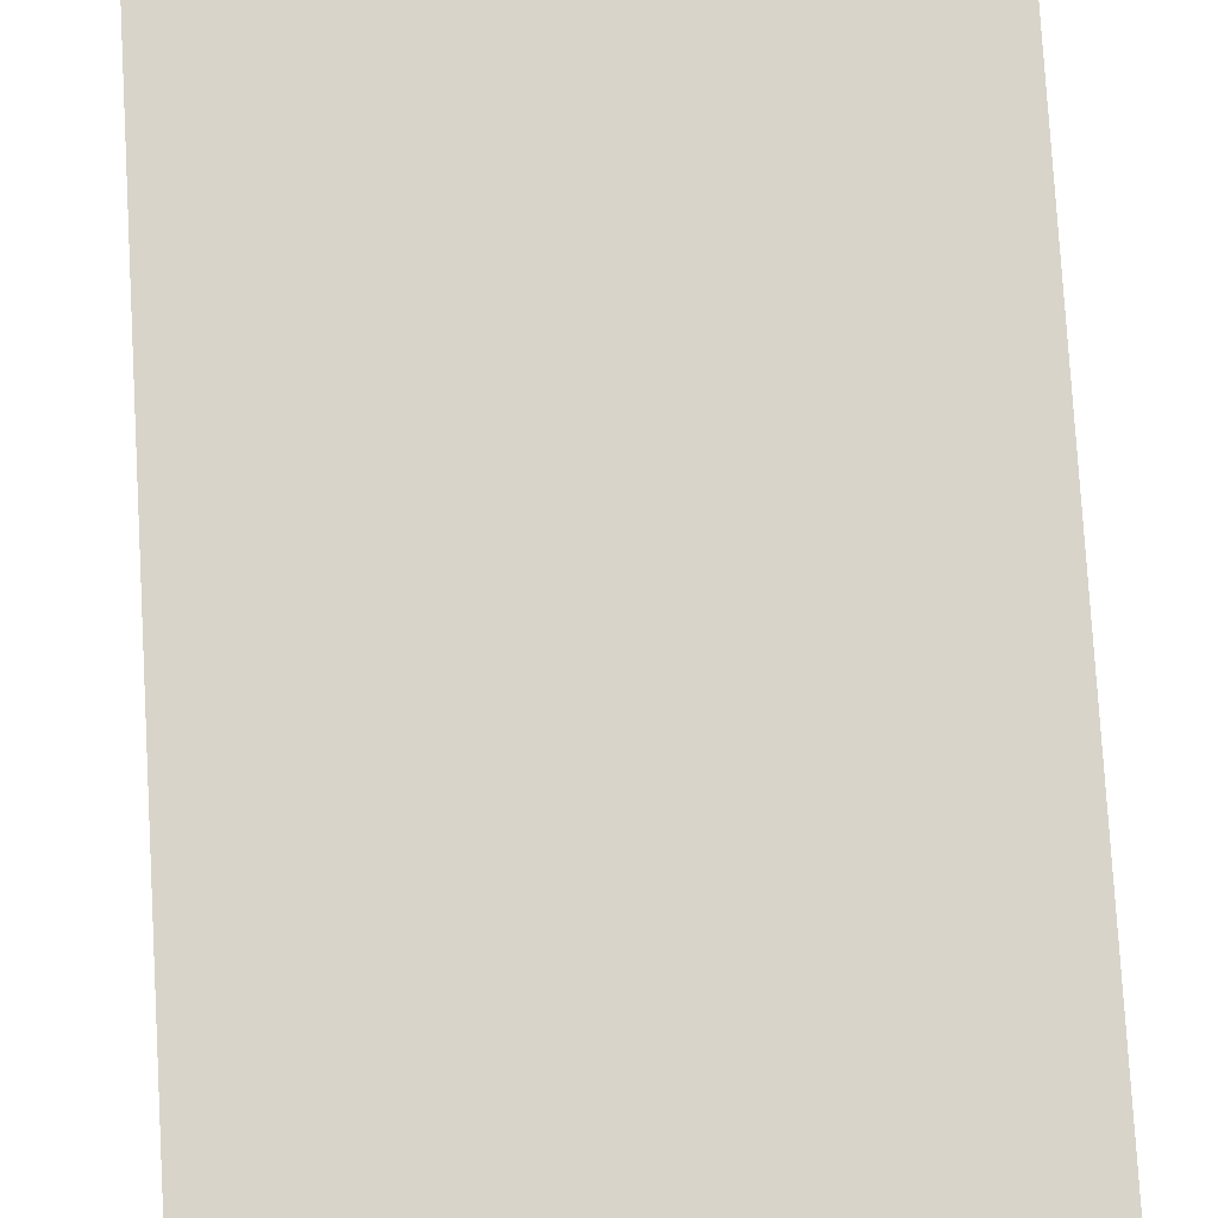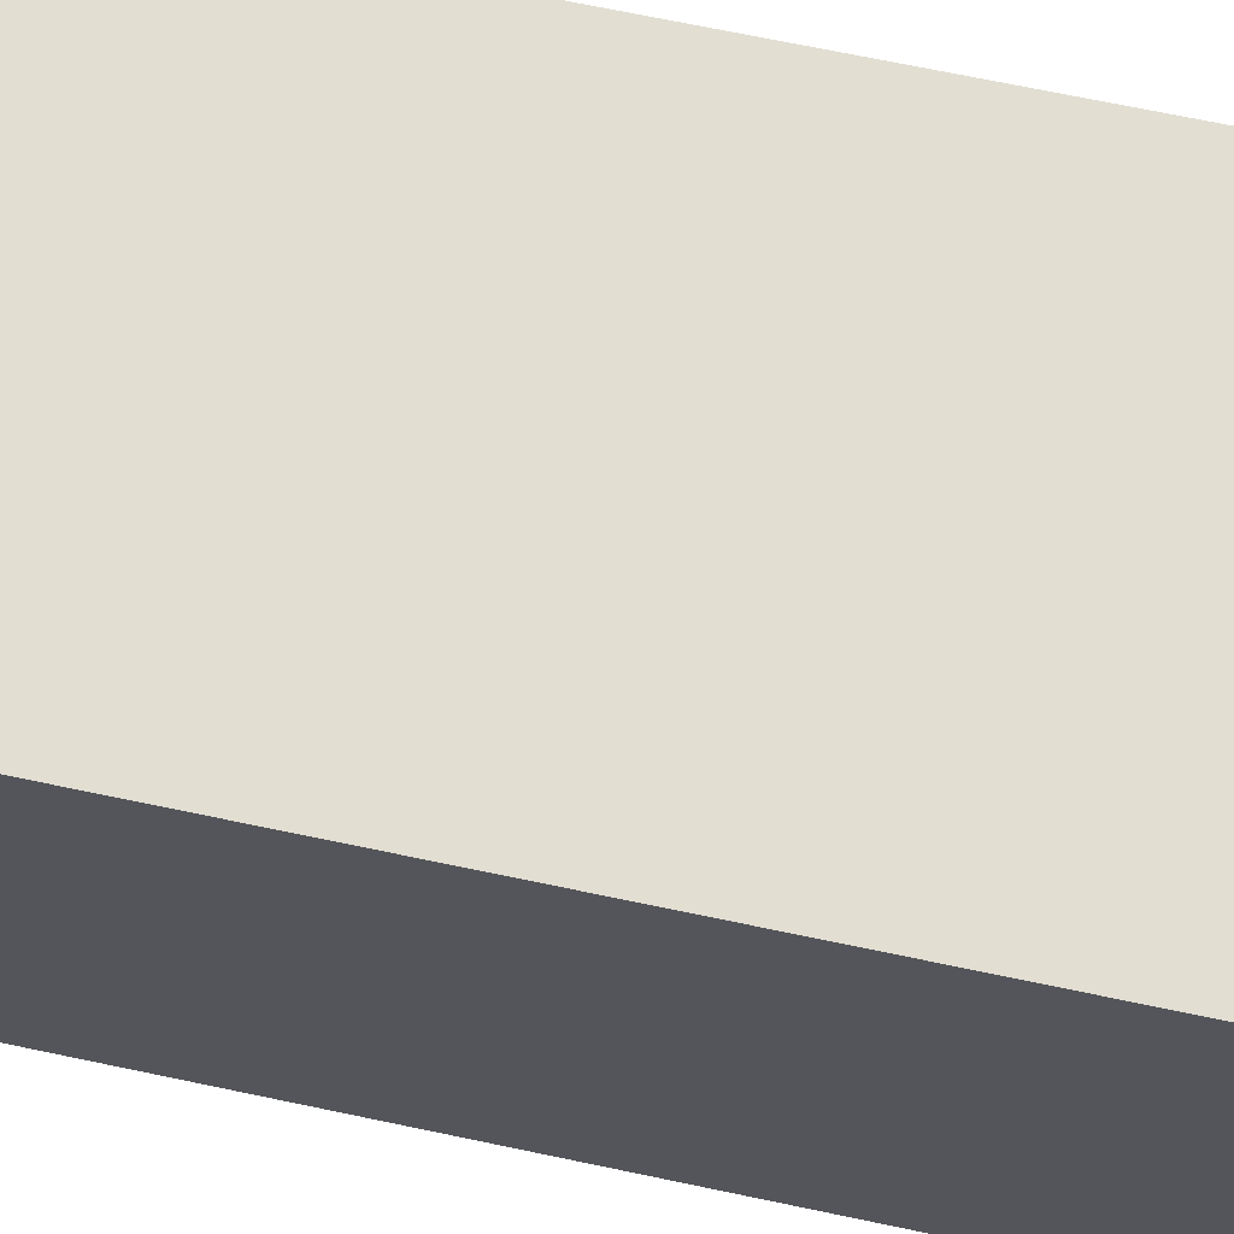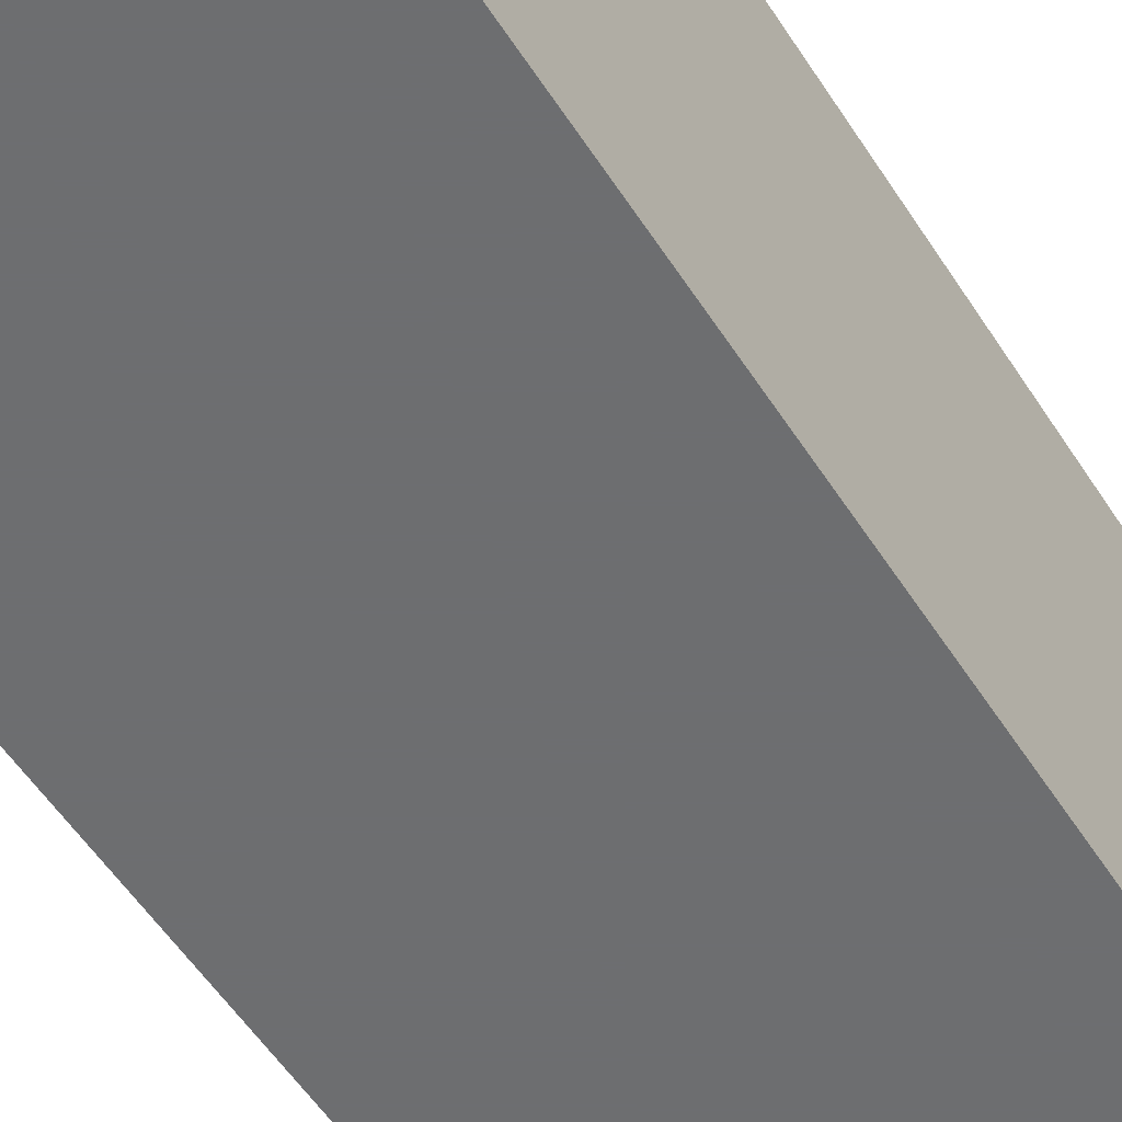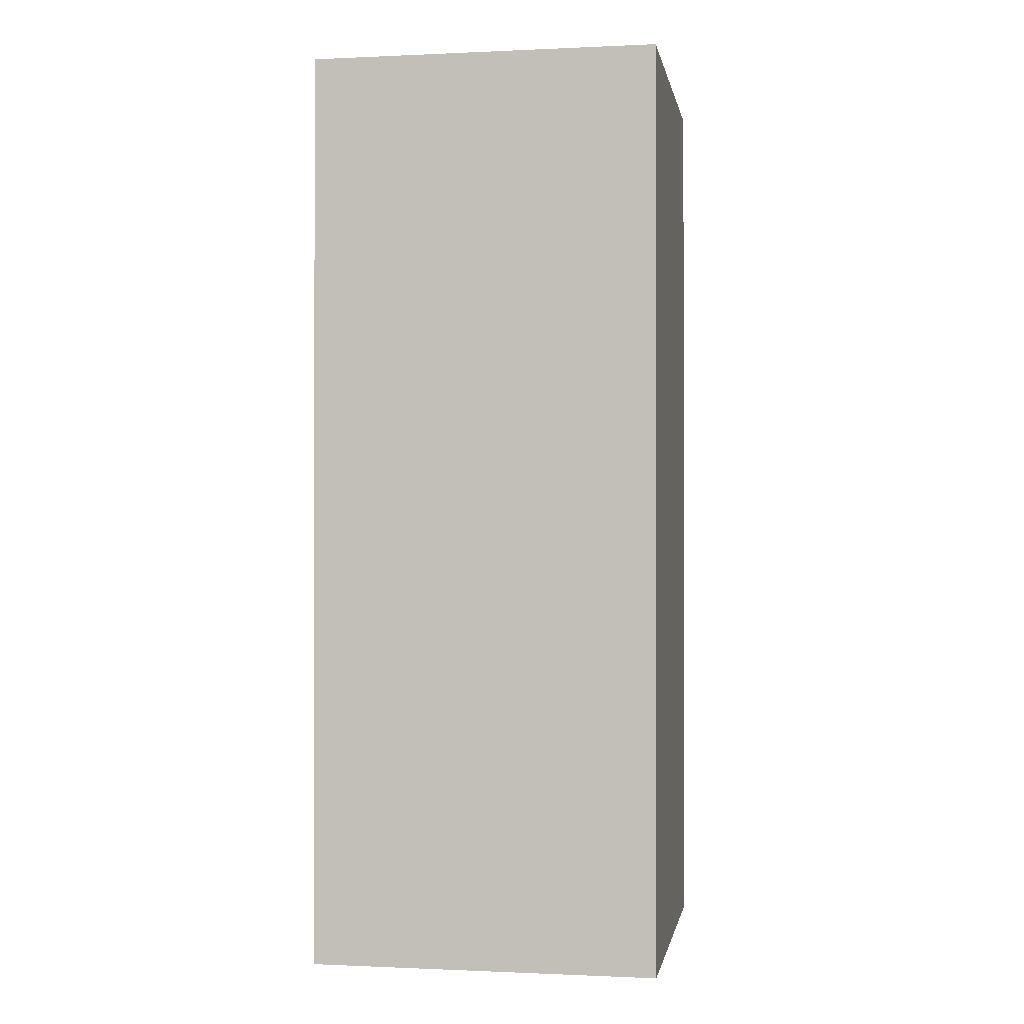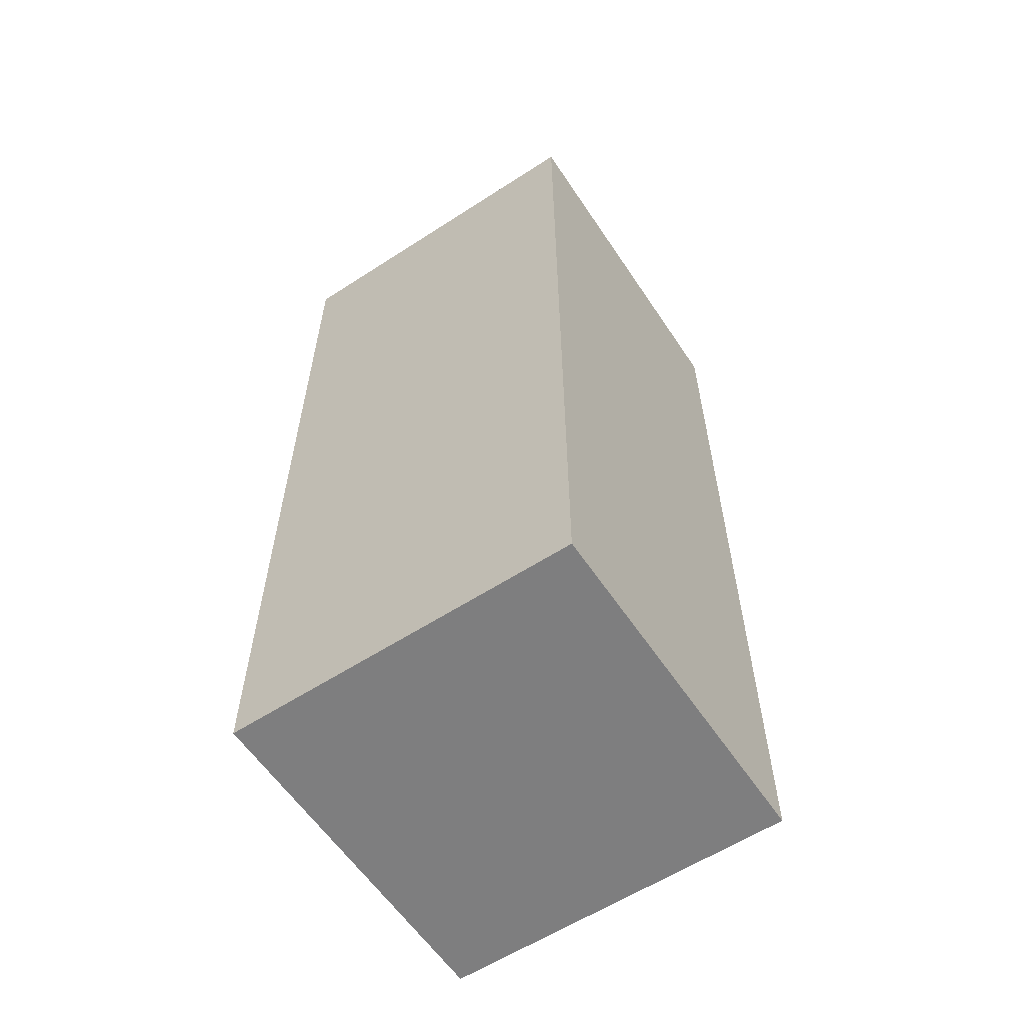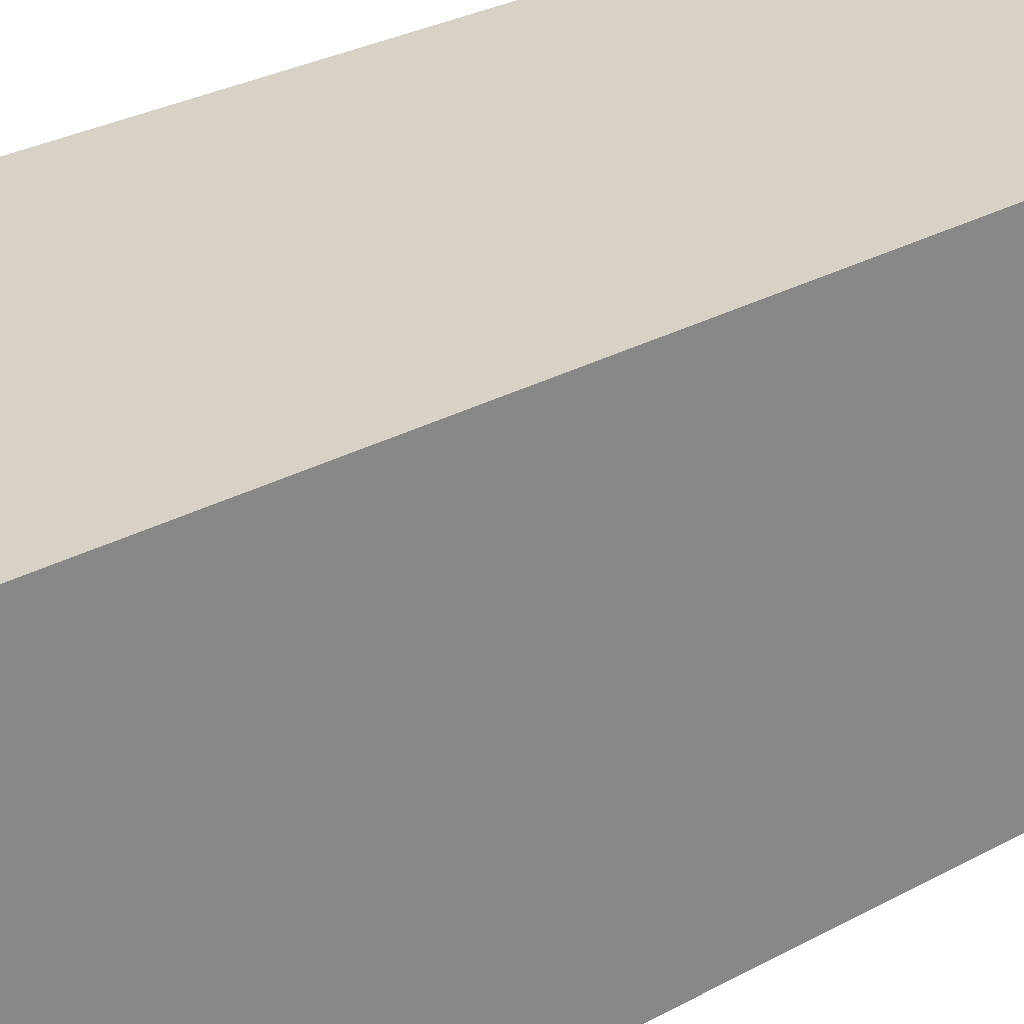
<metadata>
{"format":"obj","ext":"obj","renderer":"f3d","projection":"perspective","resolution":1024,"background":"white","views":[{"elev":75.3,"azim":-3.3,"up":"+Z"},{"elev":67.9,"azim":102.0,"up":"+Z"},{"elev":-54.3,"azim":-148.0,"up":"+Z"},{"elev":-0.5,"azim":-80.2,"up":"+Y"},{"elev":-59.5,"azim":-56.4,"up":"+Y"},{"elev":27.3,"azim":-130.8,"up":"+Z"}]}
</metadata>
<code>
o Lantern_Collider_Cube.104
v -0.3249 -0.05301 0.3249
v -0.3249 1.665 0.3249
v -0.3249 -0.05301 -0.3249
v -0.3249 1.665 -0.3249
v 0.3249 -0.05301 0.3249
v 0.3249 1.665 0.3249
v 0.3249 -0.05301 -0.3249
v 0.3249 1.665 -0.3249
f 2 3 1
f 4 7 3
f 8 5 7
f 6 1 5
f 7 1 3
f 4 6 8
f 2 4 3
f 4 8 7
f 8 6 5
f 6 2 1
f 7 5 1
f 4 2 6

</code>
